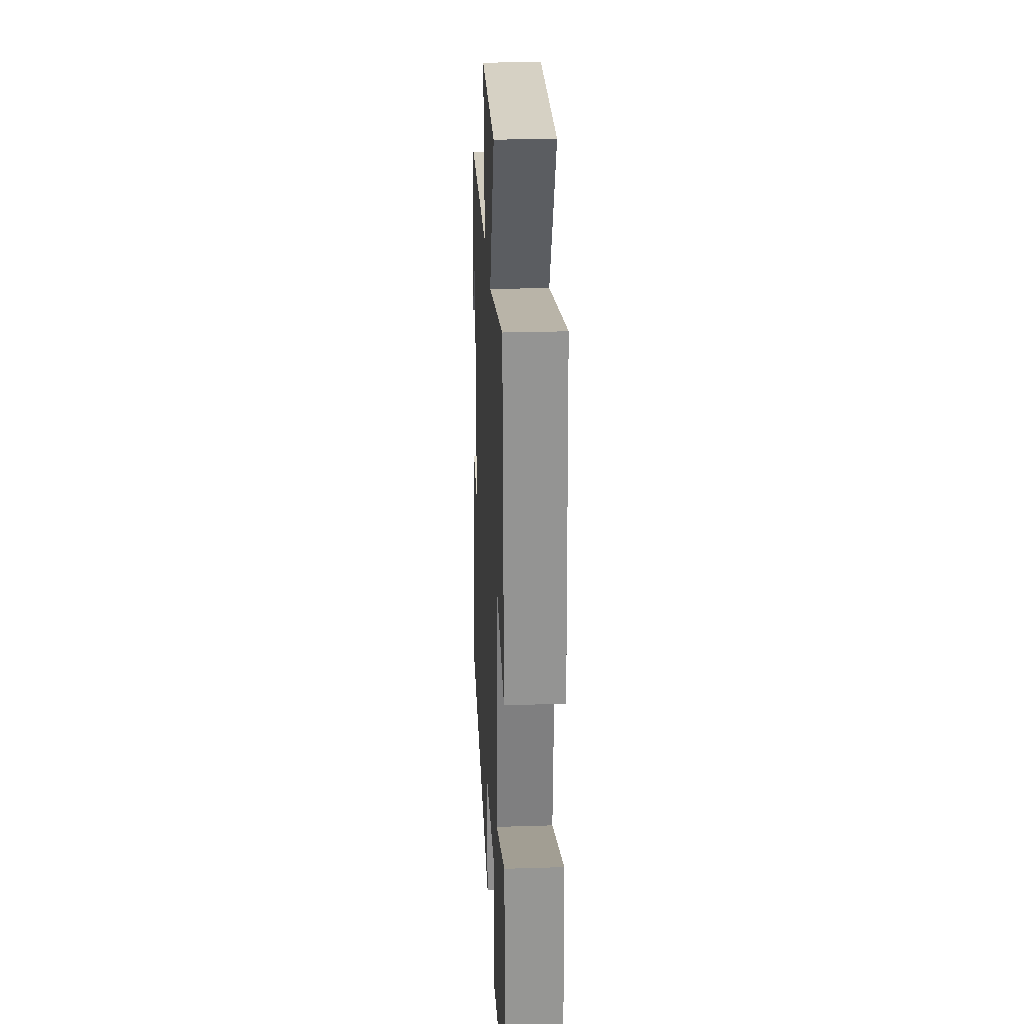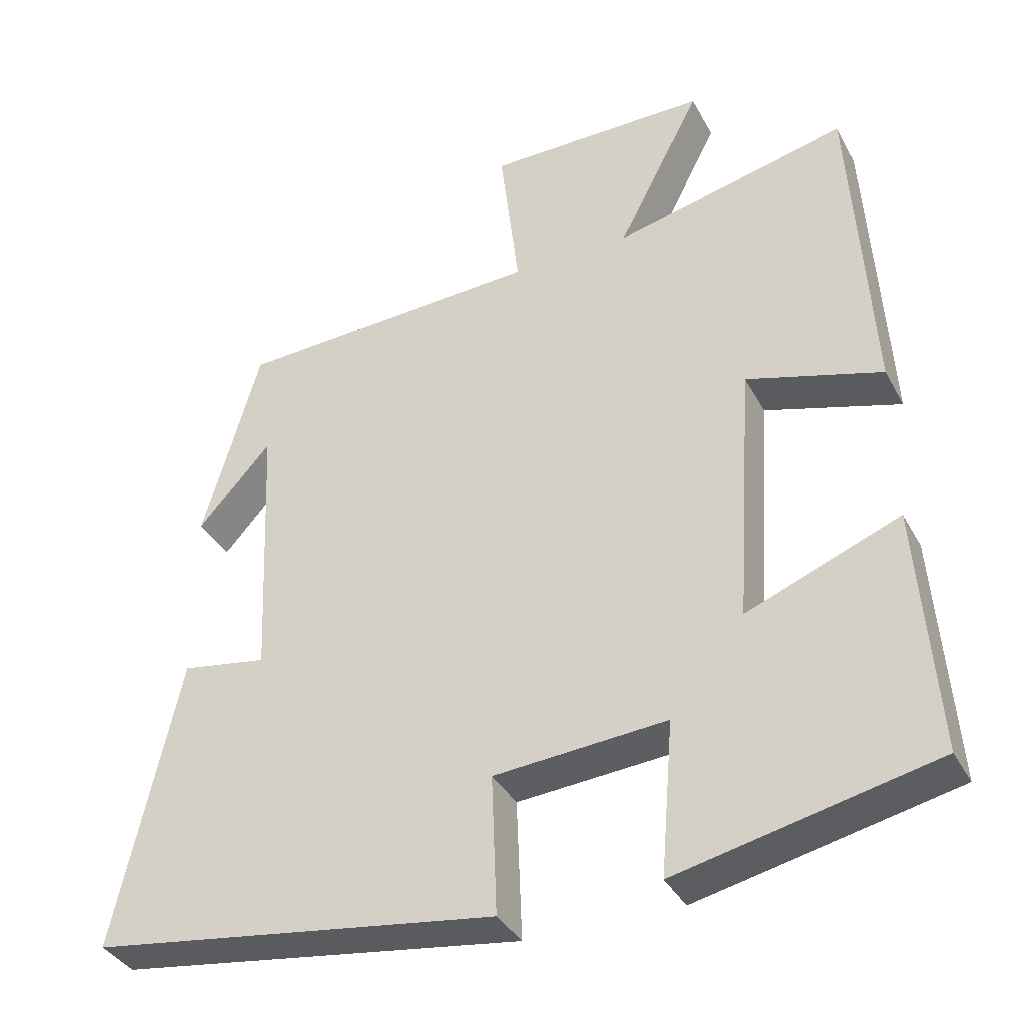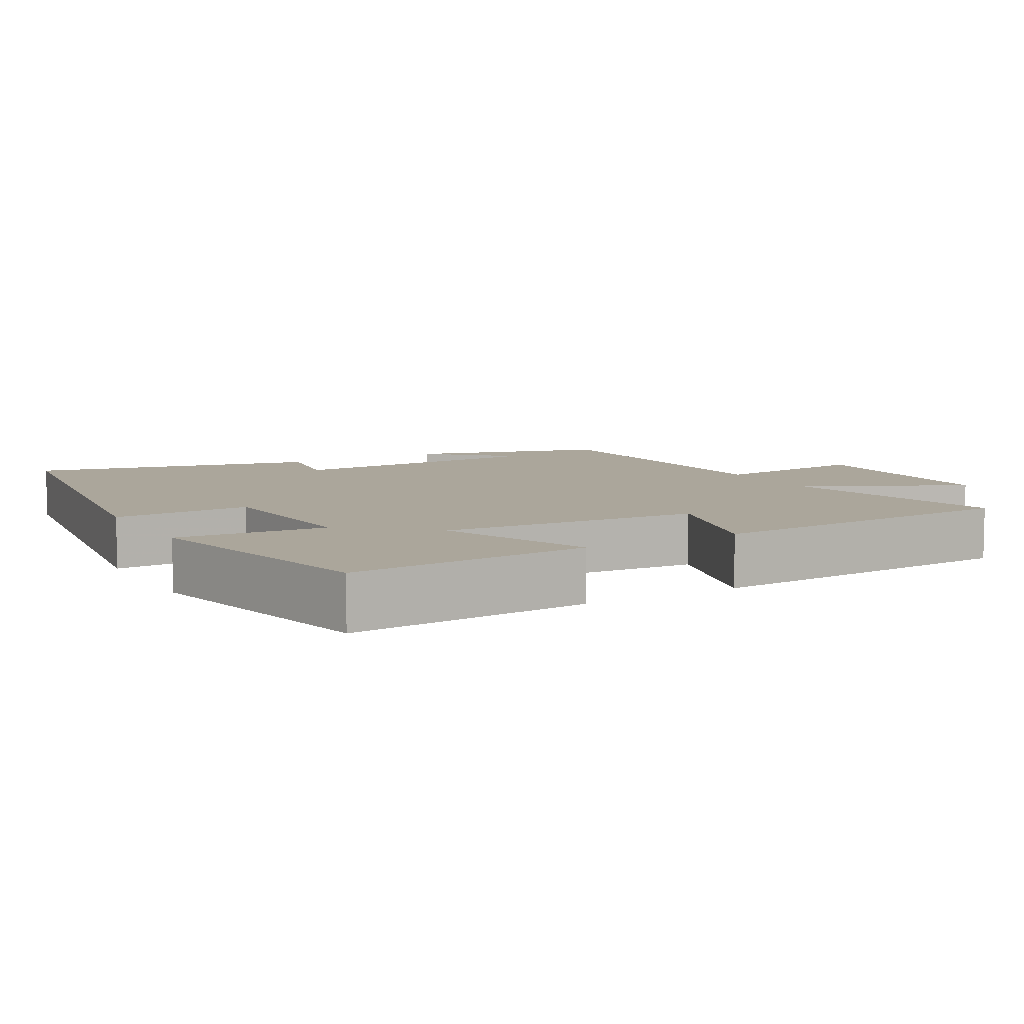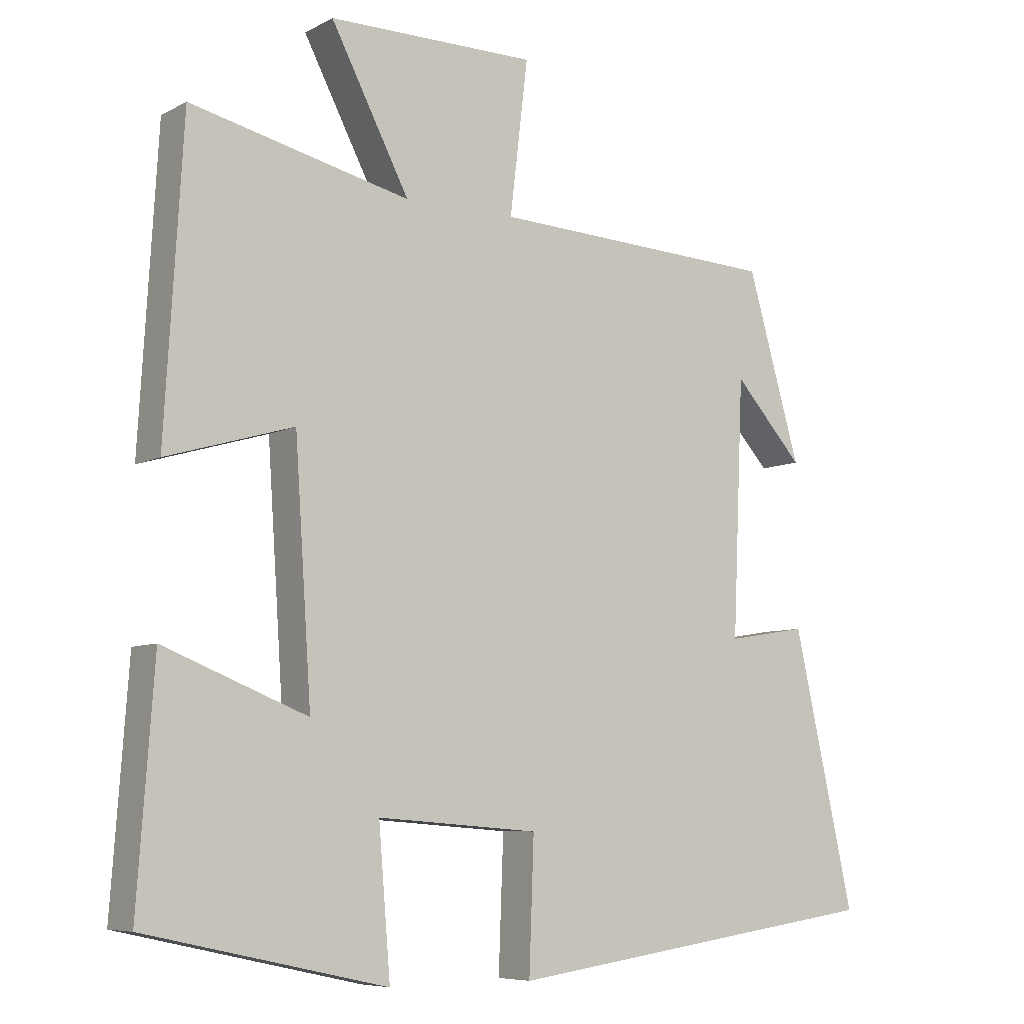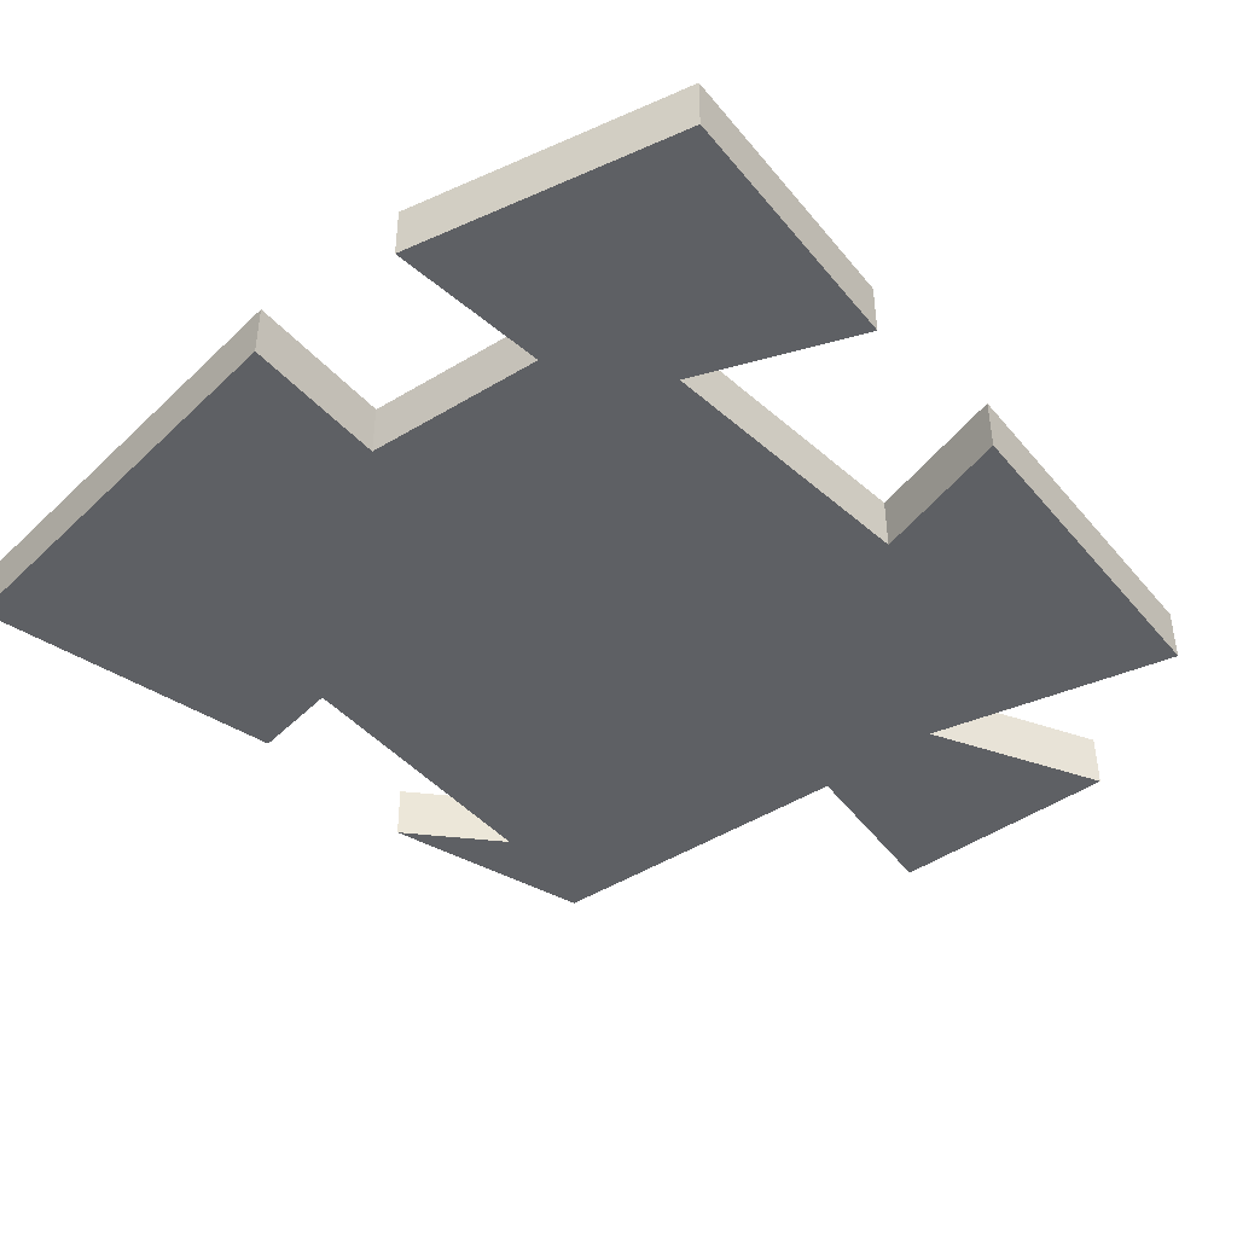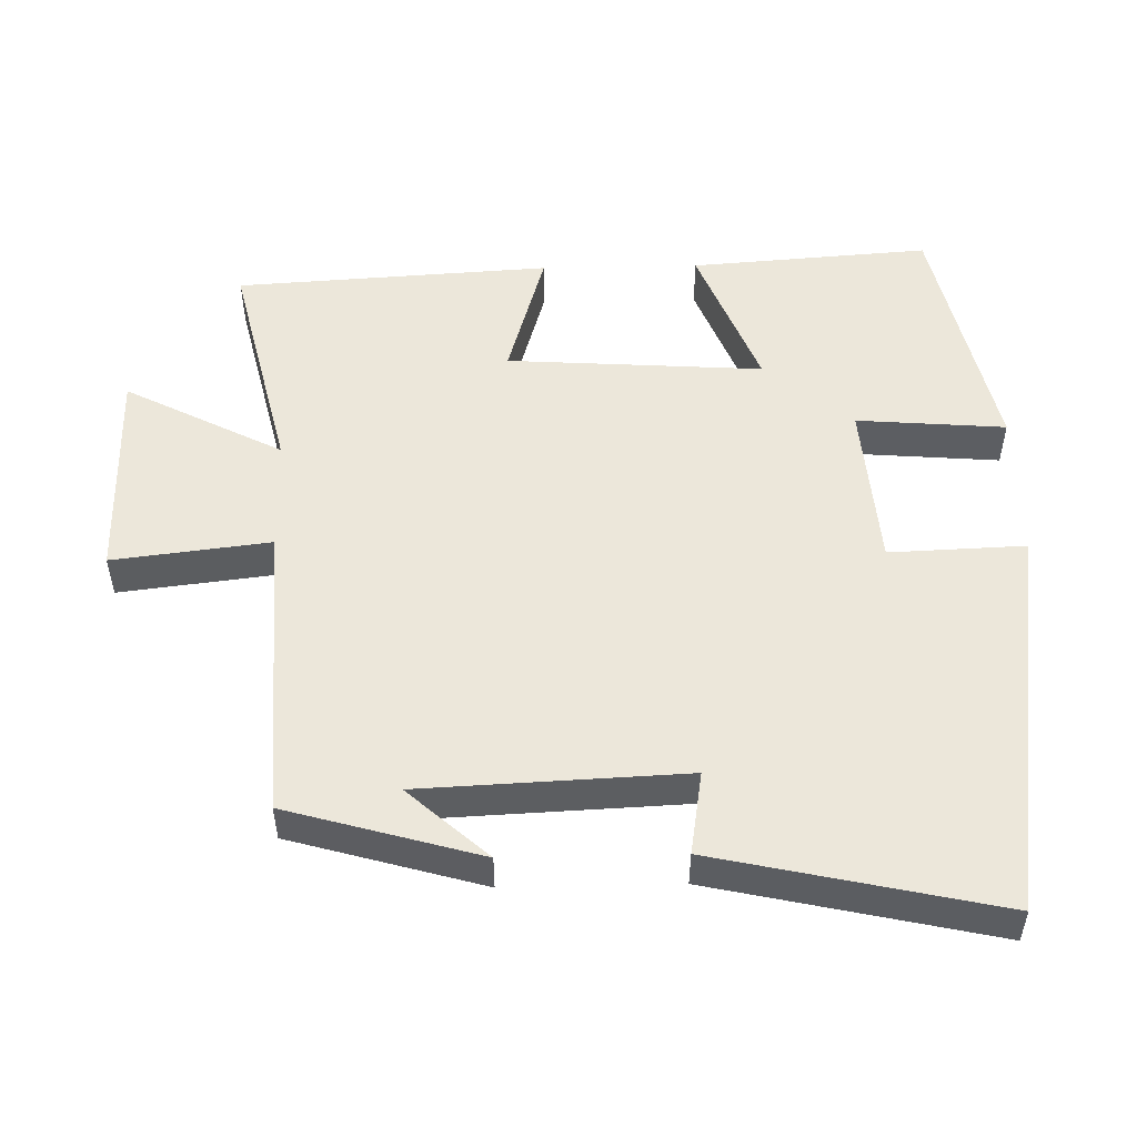
<metadata>
{"format":"obj","ext":"obj","renderer":"f3d","projection":"perspective","resolution":1024,"background":"white","views":[{"elev":26.6,"azim":-92.8,"up":"+Z"},{"elev":-36.7,"azim":-154.6,"up":"+Z"},{"elev":8.0,"azim":-119.6,"up":"+Y"},{"elev":-7.2,"azim":-34.5,"up":"+Z"},{"elev":-42.9,"azim":-139.9,"up":"+Y"},{"elev":51.8,"azim":88.7,"up":"+Y"}]}
</metadata>
<code>
v -0.524 0.07 -0.423
v -0.5 0.07 -0.088
v -0.292 0.07 -0.17
v -0.316 0.07 0.188
v -0.5 0.07 0.134
v -0.474 0.07 0.575
v -0.156 0.07 0.5
v -0.27 0.07 0.72
v 0.032 0.07 0.72
v 0.006 0.07 0.5
v 0.423 0.07 0.48
v 0.5 0.07 0.211
v 0.4 0.07 0.322
v 0.384 0.07 -0.046
v 0.5 0.07 -0.027
v 0.588 0.07 -0.422
v 0.035 0.07 -0.5
v 0.042 0.07 -0.31
v -0.192 0.07 -0.292
v -0.175 0.07 -0.5
v -0.524 0 -0.423
v -0.5 0 -0.088
v -0.292 0 -0.17
v -0.316 0 0.188
v -0.5 0 0.134
v -0.474 0 0.575
v -0.156 0 0.5
v -0.27 0 0.72
v 0.032 0 0.72
v 0.006 0 0.5
v 0.423 0 0.48
v 0.5 0 0.211
v 0.4 0 0.322
v 0.384 0 -0.046
v 0.5 0 -0.027
v 0.588 0 -0.422
v 0.035 0 -0.5
v 0.042 0 -0.31
v -0.192 0 -0.292
v -0.175 0 -0.5
f 19 20 1 2
f 18 19 2 3
f 15 16 17 18
f 14 15 18 3
f 13 14 3 4
f 11 12 13
f 10 11 13 4
f 7 8 9 10
f 7 10 4 5
f 5 6 7
f 22 21 40 39
f 23 22 39 38
f 38 37 36 35
f 23 38 35 34
f 24 23 34 33
f 33 32 31
f 24 33 31 30
f 30 29 28 27
f 25 24 30 27
f 27 26 25
f 1 21 22 2
f 2 22 23 3
f 3 23 24 4
f 4 24 25 5
f 5 25 26 6
f 6 26 27 7
f 7 27 28 8
f 8 28 29 9
f 9 29 30 10
f 10 30 31 11
f 11 31 32 12
f 12 32 33 13
f 13 33 34 14
f 14 34 35 15
f 15 35 36 16
f 16 36 37 17
f 17 37 38 18
f 18 38 39 19
f 19 39 40 20
f 20 40 21 1

</code>
